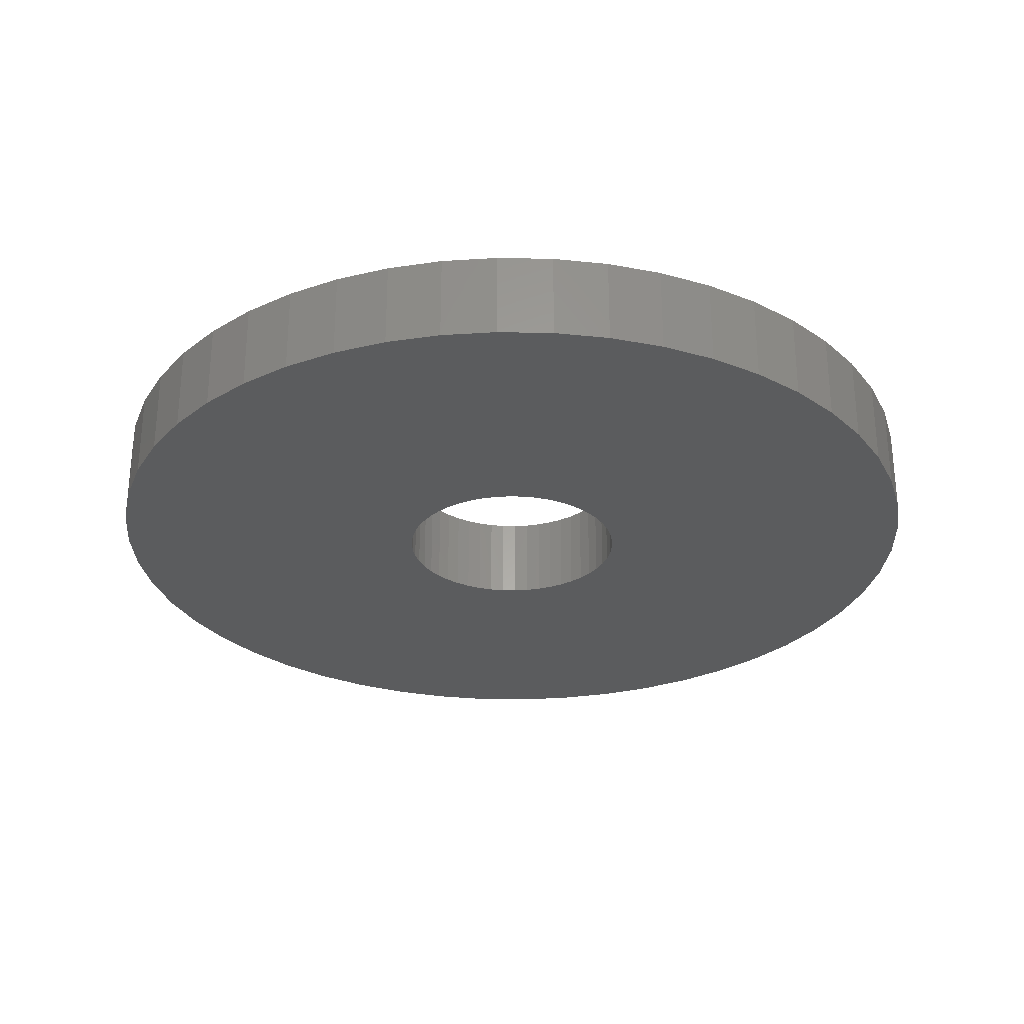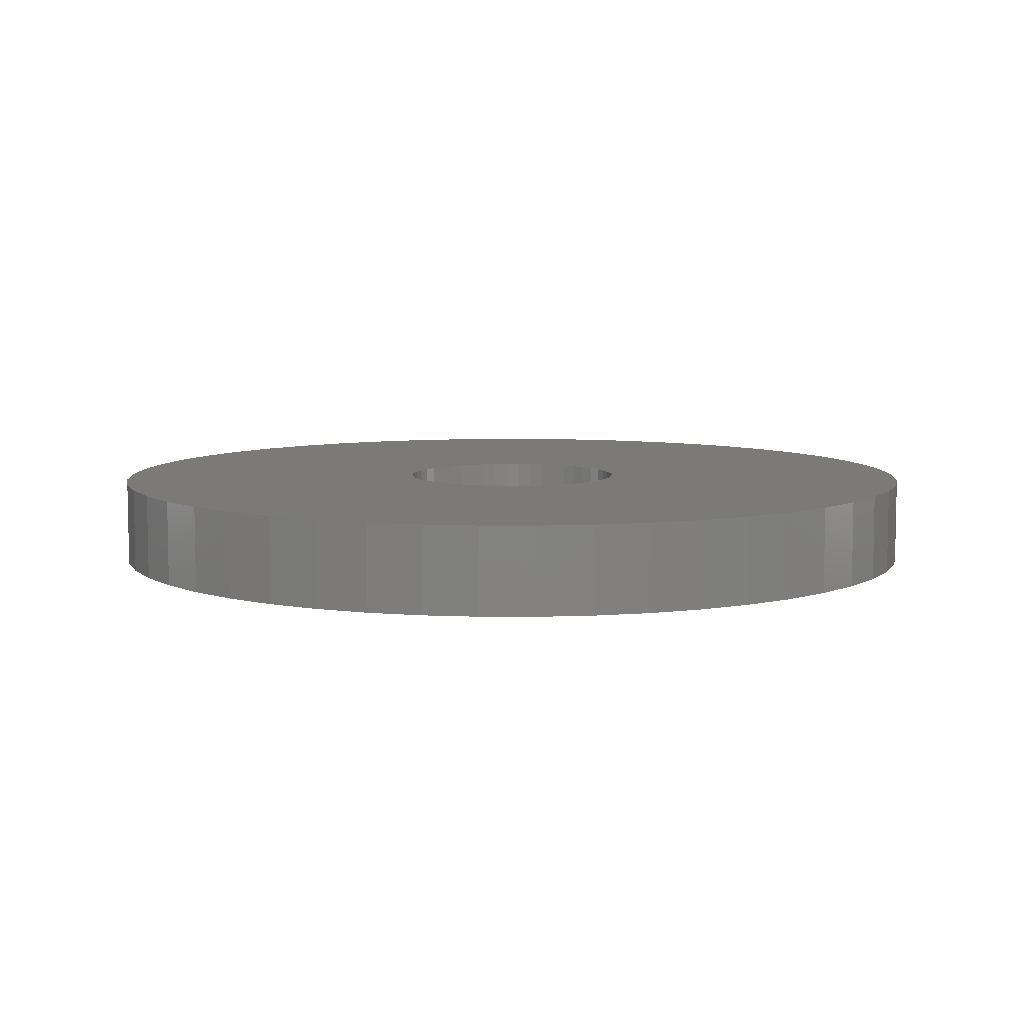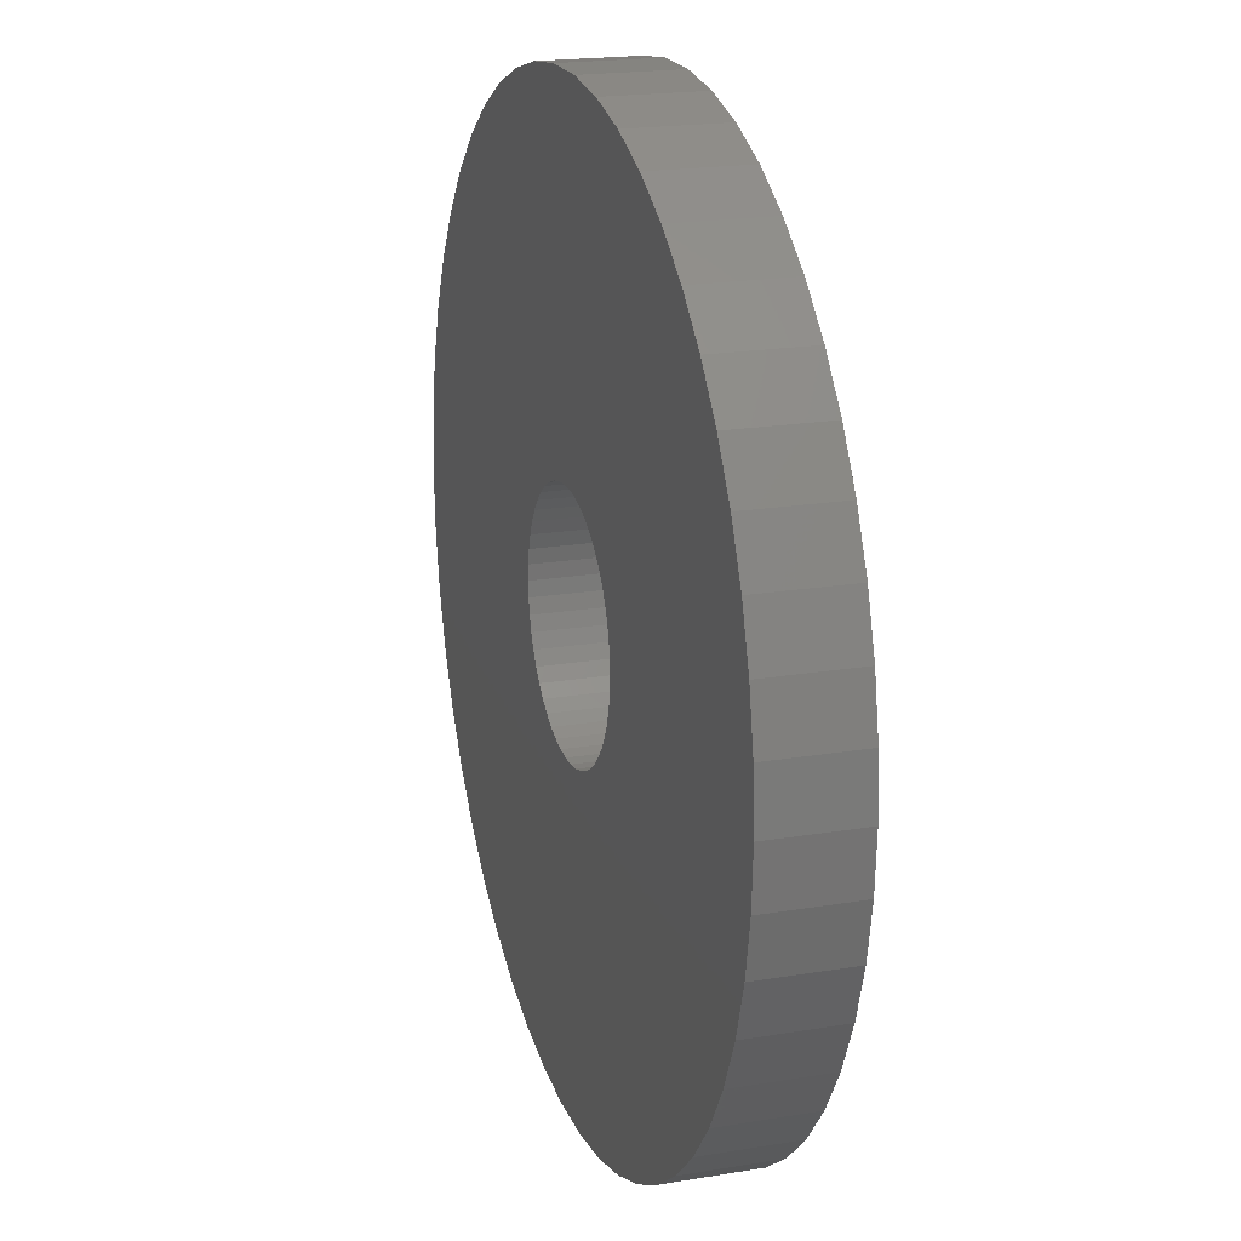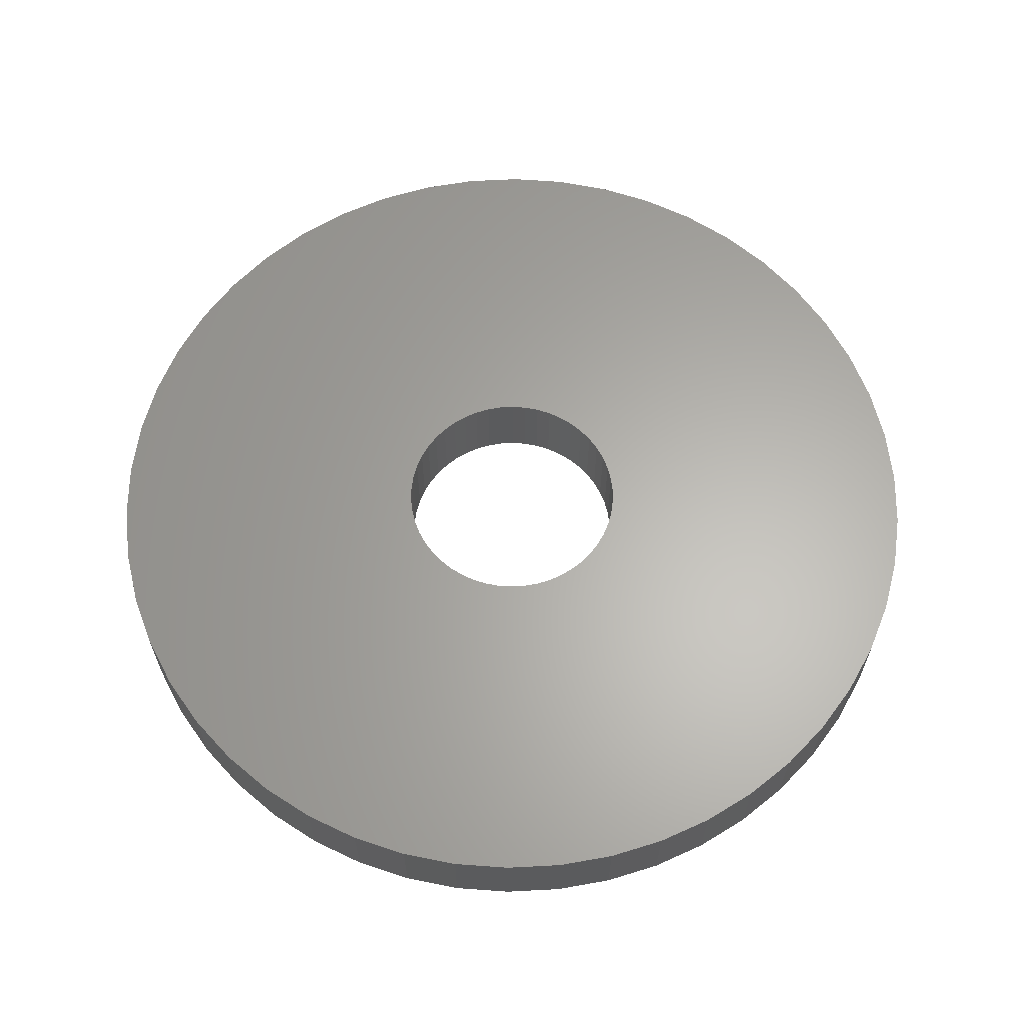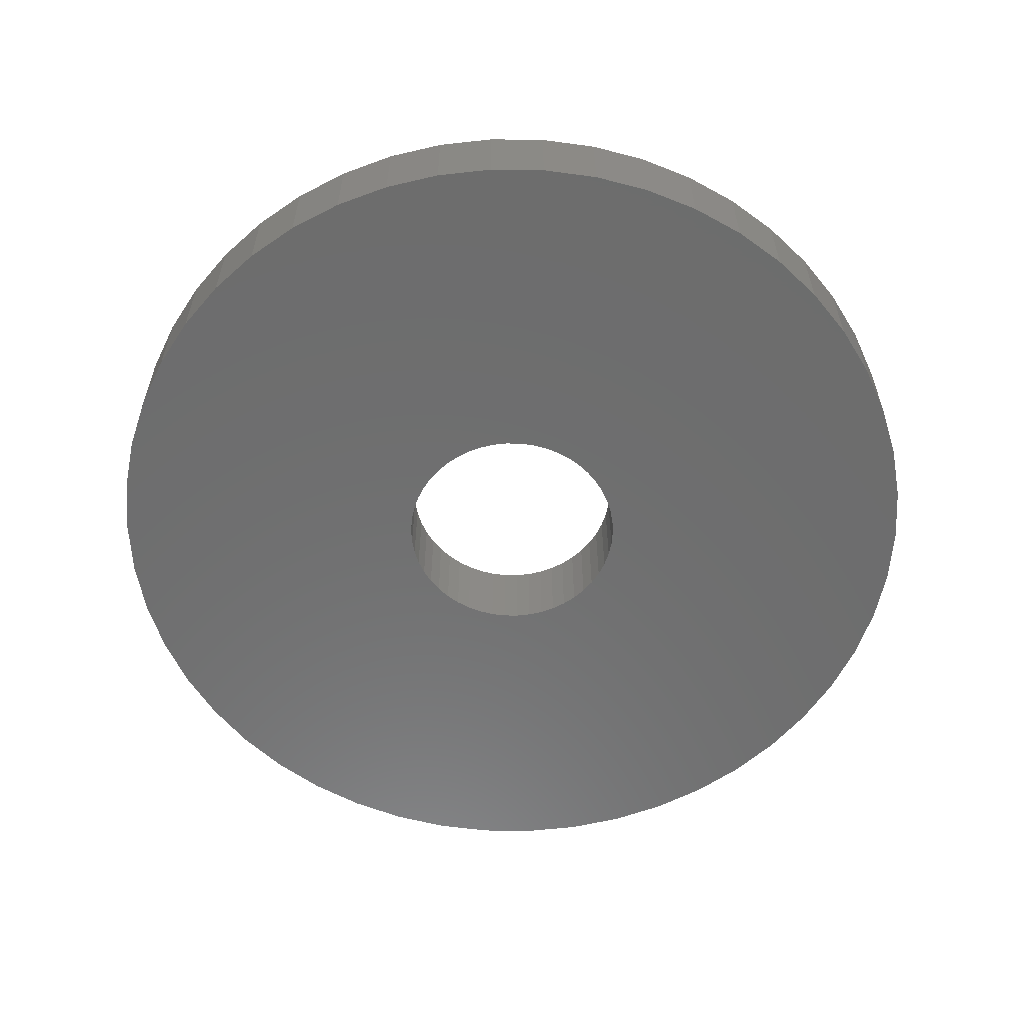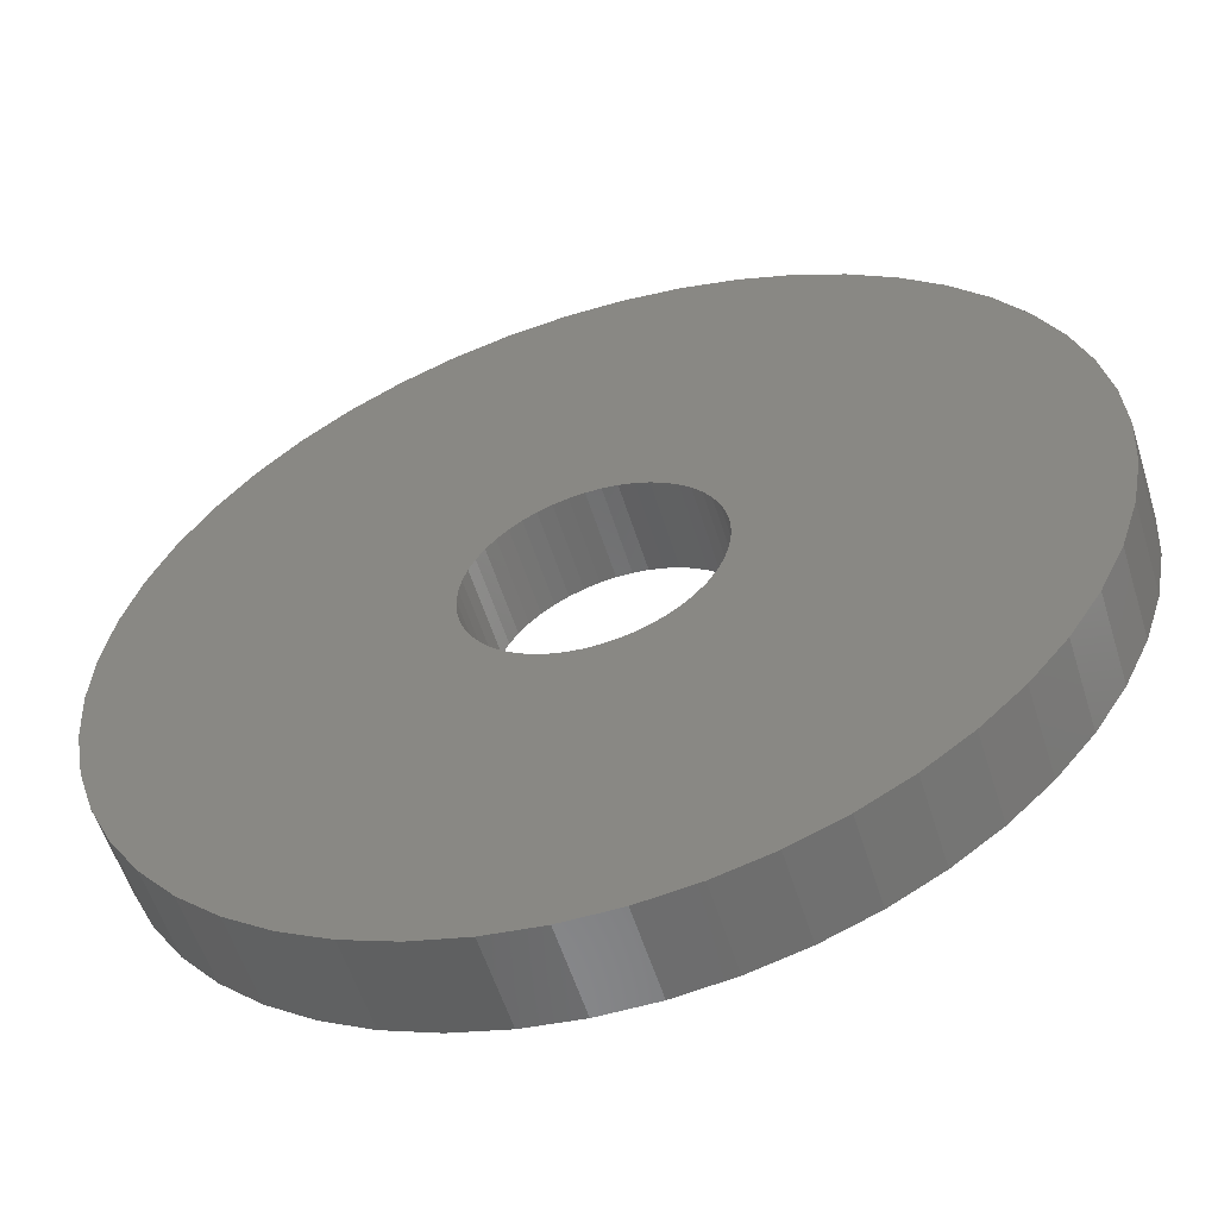
<metadata>
{"format":"stl","ext":"stl","renderer":"f3d","projection":"perspective","resolution":1024,"background":"white","views":[{"elev":-28.9,"azim":-8.9,"up":"+Z"},{"elev":7.4,"azim":151.7,"up":"+Z"},{"elev":19.7,"azim":-107.2,"up":"+Y"},{"elev":63.3,"azim":112.2,"up":"+Z"},{"elev":-59.2,"azim":20.9,"up":"+Z"},{"elev":-56.4,"azim":17.3,"up":"+Y"}]}
</metadata>
<code>
# stl→obj: 200 verts, 400 faces
v 20 0 2
v 19.84 2.507 -2
v 19.84 2.507 2
v 20 0 -2
v -20 0 -2
v -19.84 2.507 2
v -19.84 2.507 -2
v -20 0 2
v 1.256 19.96 -2
v -1.256 19.96 2
v 1.256 19.96 2
v -1.256 19.96 -2
v -1.256 -19.96 -2
v 1.256 -19.96 2
v -1.256 -19.96 2
v 1.256 -19.96 -2
v 14.58 13.69 -2
v 12.75 15.41 2
v 14.58 13.69 2
v 12.75 15.41 -2
v -12.75 15.41 -2
v -14.58 13.69 2
v -12.75 15.41 2
v -14.58 13.69 -2
v -6.18 19.02 -2
v -8.516 18.1 2
v -6.18 19.02 2
v -8.516 18.1 -2
v 18.6 7.362 2
v 17.53 9.635 -2
v 17.53 9.635 2
v 18.6 7.362 -2
v 8.516 18.1 -2
v 6.18 19.02 2
v 8.516 18.1 2
v 6.18 19.02 -2
v 10.72 16.89 2
v 10.72 16.89 -2
v -18.6 7.362 -2
v -17.53 9.635 2
v -17.53 9.635 -2
v -18.6 7.362 2
v -16.18 11.76 -2
v -16.18 11.76 2
v -19.37 4.974 -2
v -19.37 4.974 2
v -10.72 16.89 2
v -10.72 16.89 -2
v -3.748 19.65 -2
v -3.748 19.65 2
v 3.748 -19.65 2
v 3.748 -19.65 -2
v 6.18 -19.02 -2
v 8.516 -18.1 2
v 6.18 -19.02 2
v 8.516 -18.1 -2
v 19.37 4.974 2
v 19.37 4.974 -2
v 16.18 11.76 2
v 16.18 11.76 -2
v 3.748 19.65 2
v 3.748 19.65 -2
v 5.25 0 2
v 5.209 0.658 2
v 19.84 -2.507 2
v 5.085 1.306 2
v 5.209 -0.658 2
v 4.881 1.933 2
v 19.37 -4.974 2
v 4.601 2.529 2
v 5.085 -1.306 2
v 4.247 3.086 2
v 18.6 -7.362 2
v 3.827 3.594 2
v 4.881 -1.933 2
v 3.346 4.045 2
v 17.53 -9.635 2
v 2.813 4.433 2
v 4.601 -2.529 2
v 2.235 4.75 2
v 16.18 -11.76 2
v 4.247 -3.086 2
v 1.622 4.993 2
v 0.9838 5.157 2
v 0.3296 5.24 2
v -0.3296 5.24 2
v -0.9838 5.157 2
v -1.622 4.993 2
v -2.235 4.75 2
v -2.813 4.433 2
v -3.346 4.045 2
v -3.827 3.594 2
v -4.247 3.086 2
v 14.58 -13.69 2
v 3.827 -3.594 2
v 12.75 -15.41 2
v 3.346 -4.045 2
v 10.72 -16.89 2
v 2.813 -4.433 2
v 2.235 -4.75 2
v 1.622 -4.993 2
v 0.9838 -5.157 2
v 0.3296 -5.24 2
v -0.3296 -5.24 2
v -0.9838 -5.157 2
v -3.748 -19.65 2
v -1.622 -4.993 2
v -6.18 -19.02 2
v -2.235 -4.75 2
v -8.516 -18.1 2
v -2.813 -4.433 2
v -10.72 -16.89 2
v -3.346 -4.045 2
v -12.75 -15.41 2
v -3.827 -3.594 2
v -14.58 -13.69 2
v -4.247 -3.086 2
v -16.18 -11.76 2
v -4.601 -2.529 2
v -17.53 -9.635 2
v -4.881 -1.933 2
v -18.6 -7.362 2
v -5.085 -1.306 2
v -19.37 -4.974 2
v -5.209 -0.658 2
v -19.84 -2.507 2
v -5.25 0 2
v -4.601 2.529 2
v -4.881 1.933 2
v -5.085 1.306 2
v -5.209 0.658 2
v 19.84 -2.507 -2
v 10.72 -16.89 -2
v 16.18 -11.76 -2
v 14.58 -13.69 -2
v 19.37 -4.974 -2
v 18.6 -7.362 -2
v -14.58 -13.69 -2
v -12.75 -15.41 -2
v -17.53 -9.635 -2
v -18.6 -7.362 -2
v -16.18 -11.76 -2
v 5.25 0 -2
v 5.209 -0.658 -2
v 5.085 -1.306 -2
v 5.209 0.658 -2
v 4.881 -1.933 -2
v 17.53 -9.635 -2
v 4.601 -2.529 -2
v 5.085 1.306 -2
v 4.247 -3.086 -2
v 3.827 -3.594 -2
v 12.75 -15.41 -2
v 4.881 1.933 -2
v 3.346 -4.045 -2
v 2.813 -4.433 -2
v 4.601 2.529 -2
v 2.235 -4.75 -2
v 4.247 3.086 -2
v 1.622 -4.993 -2
v 0.9838 -5.157 -2
v 0.3296 -5.24 -2
v -0.3296 -5.24 -2
v -0.9838 -5.157 -2
v -3.748 -19.65 -2
v -1.622 -4.993 -2
v -6.18 -19.02 -2
v -2.235 -4.75 -2
v -8.516 -18.1 -2
v -2.813 -4.433 -2
v -10.72 -16.89 -2
v -3.346 -4.045 -2
v -3.827 -3.594 -2
v -4.247 -3.086 -2
v 3.827 3.594 -2
v 3.346 4.045 -2
v 2.813 4.433 -2
v 2.235 4.75 -2
v 1.622 4.993 -2
v 0.9838 5.157 -2
v 0.3296 5.24 -2
v -0.3296 5.24 -2
v -0.9838 5.157 -2
v -1.622 4.993 -2
v -2.235 4.75 -2
v -2.813 4.433 -2
v -3.346 4.045 -2
v -3.827 3.594 -2
v -4.247 3.086 -2
v -4.601 2.529 -2
v -4.881 1.933 -2
v -5.085 1.306 -2
v -5.209 0.658 -2
v -5.25 0 -2
v -4.601 -2.529 -2
v -4.881 -1.933 -2
v -5.085 -1.306 -2
v -19.37 -4.974 -2
v -5.209 -0.658 -2
v -19.84 -2.507 -2
f 1 2 3
f 2 1 4
f 5 6 7
f 6 5 8
f 9 10 11
f 10 9 12
f 13 14 15
f 14 13 16
f 17 18 19
f 18 17 20
f 21 22 23
f 22 21 24
f 25 26 27
f 26 25 28
f 29 30 31
f 30 29 32
f 33 34 35
f 34 33 36
f 20 37 18
f 37 20 38
f 39 40 41
f 40 39 42
f 43 22 24
f 22 43 44
f 45 42 39
f 42 45 46
f 28 47 26
f 47 28 48
f 49 27 50
f 27 49 25
f 16 51 14
f 51 16 52
f 53 54 55
f 54 53 56
f 57 32 29
f 32 57 58
f 3 58 57
f 58 3 2
f 59 17 19
f 17 59 60
f 31 60 59
f 60 31 30
f 36 61 34
f 61 36 62
f 62 11 61
f 11 62 9
f 38 35 37
f 35 38 33
f 41 44 43
f 44 41 40
f 7 46 45
f 46 7 6
f 63 1 3
f 64 3 57
f 1 63 65
f 66 57 29
f 67 65 63
f 68 29 31
f 65 67 69
f 70 31 59
f 71 69 67
f 72 59 19
f 69 71 73
f 74 19 18
f 75 73 71
f 76 18 37
f 73 75 77
f 78 37 35
f 79 77 75
f 80 35 34
f 77 79 81
f 82 81 79
f 3 64 63
f 57 66 64
f 29 68 66
f 31 70 68
f 59 72 70
f 19 74 72
f 83 34 61
f 18 76 74
f 37 78 76
f 35 80 78
f 34 83 80
f 84 61 11
f 61 84 83
f 11 85 84
f 11 86 85
f 10 86 11
f 86 10 87
f 50 87 10
f 87 50 88
f 27 88 50
f 88 27 89
f 26 89 27
f 89 26 90
f 47 90 26
f 90 47 91
f 23 91 47
f 91 23 92
f 22 92 23
f 44 93 22
f 92 22 93
f 81 82 94
f 95 94 82
f 94 95 96
f 97 96 95
f 96 97 98
f 99 98 97
f 98 99 54
f 100 54 99
f 54 100 55
f 101 55 100
f 55 101 51
f 102 51 101
f 51 102 14
f 103 14 102
f 104 14 103
f 15 104 105
f 104 15 14
f 106 105 107
f 108 107 109
f 110 109 111
f 112 111 113
f 105 106 15
f 114 113 115
f 116 115 117
f 118 117 119
f 120 119 121
f 122 121 123
f 124 123 125
f 107 108 106
f 126 125 127
f 93 44 128
f 40 128 44
f 109 110 108
f 128 40 129
f 111 112 110
f 42 129 40
f 113 114 112
f 129 42 130
f 115 116 114
f 46 130 42
f 117 118 116
f 130 46 131
f 119 120 118
f 6 131 46
f 121 122 120
f 131 6 127
f 123 124 122
f 8 127 6
f 125 126 124
f 127 8 126
f 48 23 47
f 23 48 21
f 12 50 10
f 50 12 49
f 65 4 1
f 4 65 132
f 56 98 54
f 98 56 133
f 94 134 81
f 134 94 135
f 73 136 69
f 136 73 137
f 69 132 65
f 132 69 136
f 138 114 116
f 114 138 139
f 140 122 141
f 122 140 120
f 138 118 142
f 118 138 116
f 143 4 132
f 144 132 136
f 4 143 2
f 145 136 137
f 146 2 143
f 147 137 148
f 2 146 58
f 149 148 134
f 150 58 146
f 151 134 135
f 58 150 32
f 152 135 153
f 154 32 150
f 155 153 133
f 32 154 30
f 156 133 56
f 157 30 154
f 158 56 53
f 30 157 60
f 159 60 157
f 132 144 143
f 136 145 144
f 137 147 145
f 148 149 147
f 134 151 149
f 135 152 151
f 160 53 52
f 153 155 152
f 133 156 155
f 56 158 156
f 53 160 158
f 161 52 16
f 52 161 160
f 16 162 161
f 16 163 162
f 13 163 16
f 163 13 164
f 165 164 13
f 164 165 166
f 167 166 165
f 166 167 168
f 169 168 167
f 168 169 170
f 171 170 169
f 170 171 172
f 139 172 171
f 172 139 173
f 138 173 139
f 142 174 138
f 173 138 174
f 60 159 17
f 175 17 159
f 17 175 20
f 176 20 175
f 20 176 38
f 177 38 176
f 38 177 33
f 178 33 177
f 33 178 36
f 179 36 178
f 36 179 62
f 180 62 179
f 62 180 9
f 181 9 180
f 182 9 181
f 12 182 183
f 182 12 9
f 49 183 184
f 25 184 185
f 28 185 186
f 48 186 187
f 183 49 12
f 21 187 188
f 24 188 189
f 43 189 190
f 41 190 191
f 39 191 192
f 45 192 193
f 184 25 49
f 7 193 194
f 174 142 195
f 140 195 142
f 185 28 25
f 195 140 196
f 186 48 28
f 141 196 140
f 187 21 48
f 196 141 197
f 188 24 21
f 198 197 141
f 189 43 24
f 197 198 199
f 190 41 43
f 200 199 198
f 191 39 41
f 199 200 194
f 192 45 39
f 5 194 200
f 193 7 45
f 194 5 7
f 81 148 77
f 148 81 134
f 141 124 198
f 124 141 122
f 52 55 51
f 55 52 53
f 153 94 96
f 94 153 135
f 133 96 98
f 96 133 153
f 77 137 73
f 137 77 148
f 165 15 106
f 15 165 13
f 169 108 110
f 108 169 167
f 167 106 108
f 106 167 165
f 142 120 140
f 120 142 118
f 198 126 200
f 126 198 124
f 200 8 5
f 8 200 126
f 171 110 112
f 110 171 169
f 139 112 114
f 112 139 171
f 143 64 146
f 64 143 63
f 127 193 131
f 193 127 194
f 182 85 86
f 85 182 181
f 176 74 76
f 74 176 175
f 188 91 92
f 91 188 187
f 185 88 89
f 88 185 184
f 152 82 151
f 82 152 95
f 154 70 157
f 70 154 68
f 146 66 150
f 66 146 64
f 179 80 83
f 80 179 178
f 177 76 78
f 76 177 176
f 129 190 128
f 190 129 191
f 128 189 93
f 189 128 190
f 131 192 130
f 192 131 193
f 186 89 90
f 89 186 185
f 183 86 87
f 86 183 182
f 144 63 143
f 63 144 67
f 161 103 102
f 103 161 162
f 150 68 154
f 68 150 66
f 159 74 175
f 74 159 72
f 157 72 159
f 72 157 70
f 180 83 84
f 83 180 179
f 181 84 85
f 84 181 180
f 178 78 80
f 78 178 177
f 130 191 129
f 191 130 192
f 184 87 88
f 87 184 183
f 156 100 99
f 100 156 158
f 151 79 149
f 79 151 82
f 147 71 145
f 71 147 75
f 145 67 144
f 67 145 71
f 168 111 109
f 111 168 170
f 119 196 121
f 196 119 195
f 125 194 127
f 194 125 199
f 121 197 123
f 197 121 196
f 158 101 100
f 101 158 160
f 160 102 101
f 102 160 161
f 93 188 92
f 188 93 189
f 187 90 91
f 90 187 186
f 149 75 147
f 75 149 79
f 163 105 104
f 105 163 164
f 123 199 125
f 199 123 197
f 155 99 97
f 99 155 156
f 152 97 95
f 97 152 155
f 162 104 103
f 104 162 163
f 172 115 113
f 115 172 173
f 115 174 117
f 174 115 173
f 117 195 119
f 195 117 174
f 164 107 105
f 107 164 166
f 166 109 107
f 109 166 168
f 170 113 111
f 113 170 172

</code>
